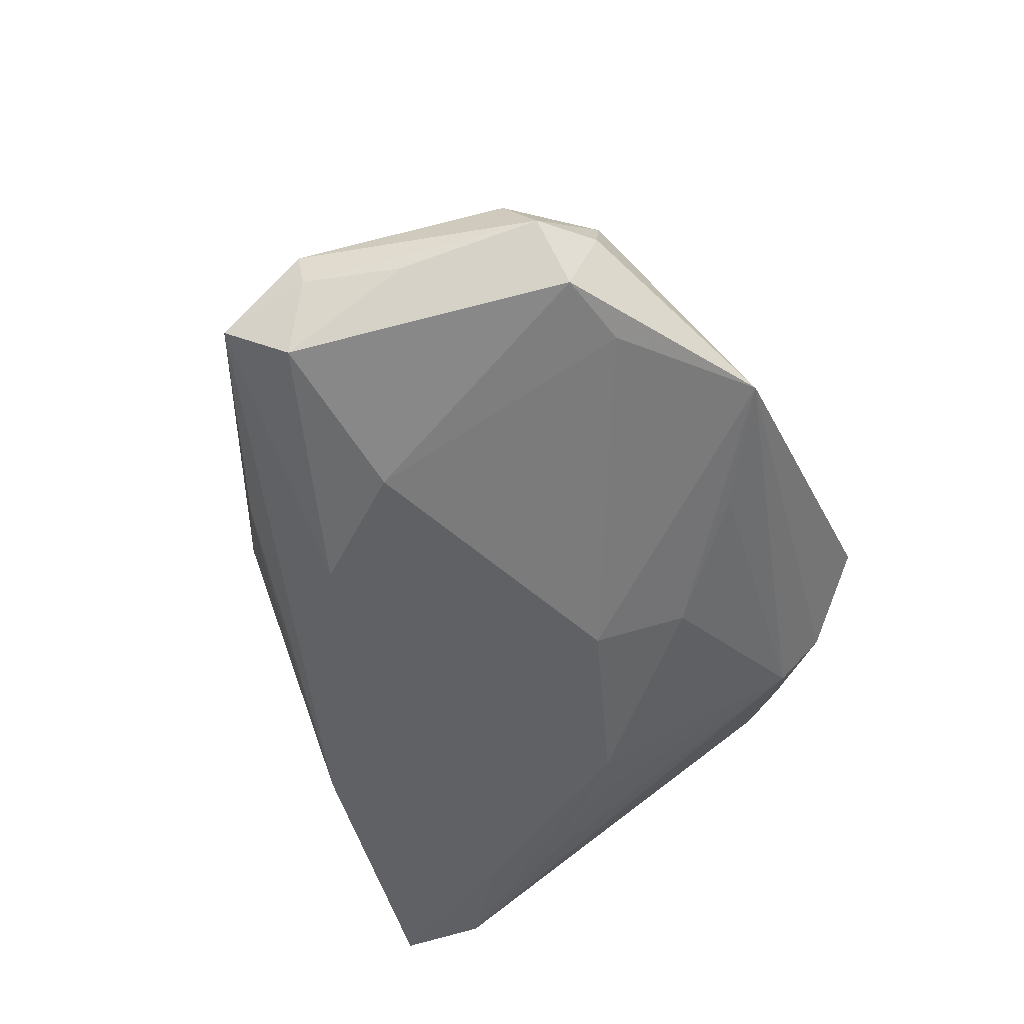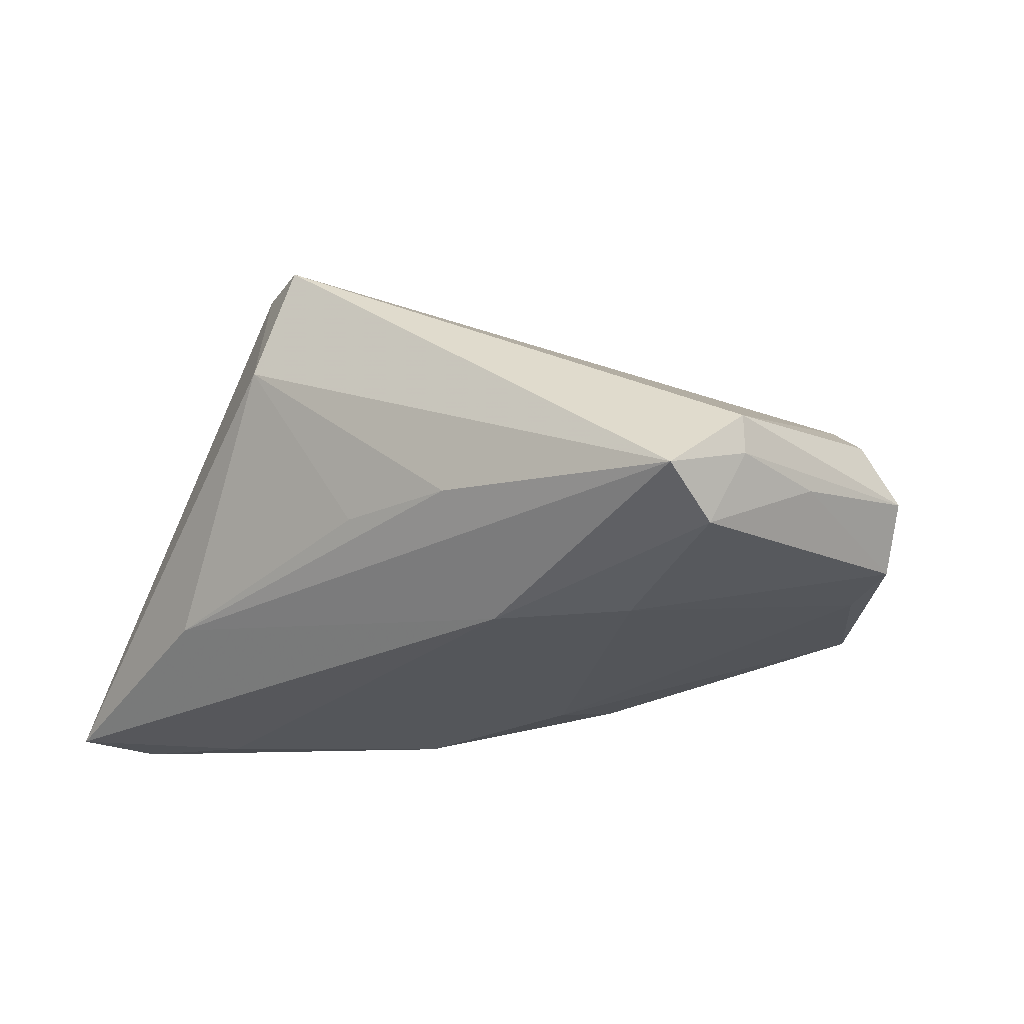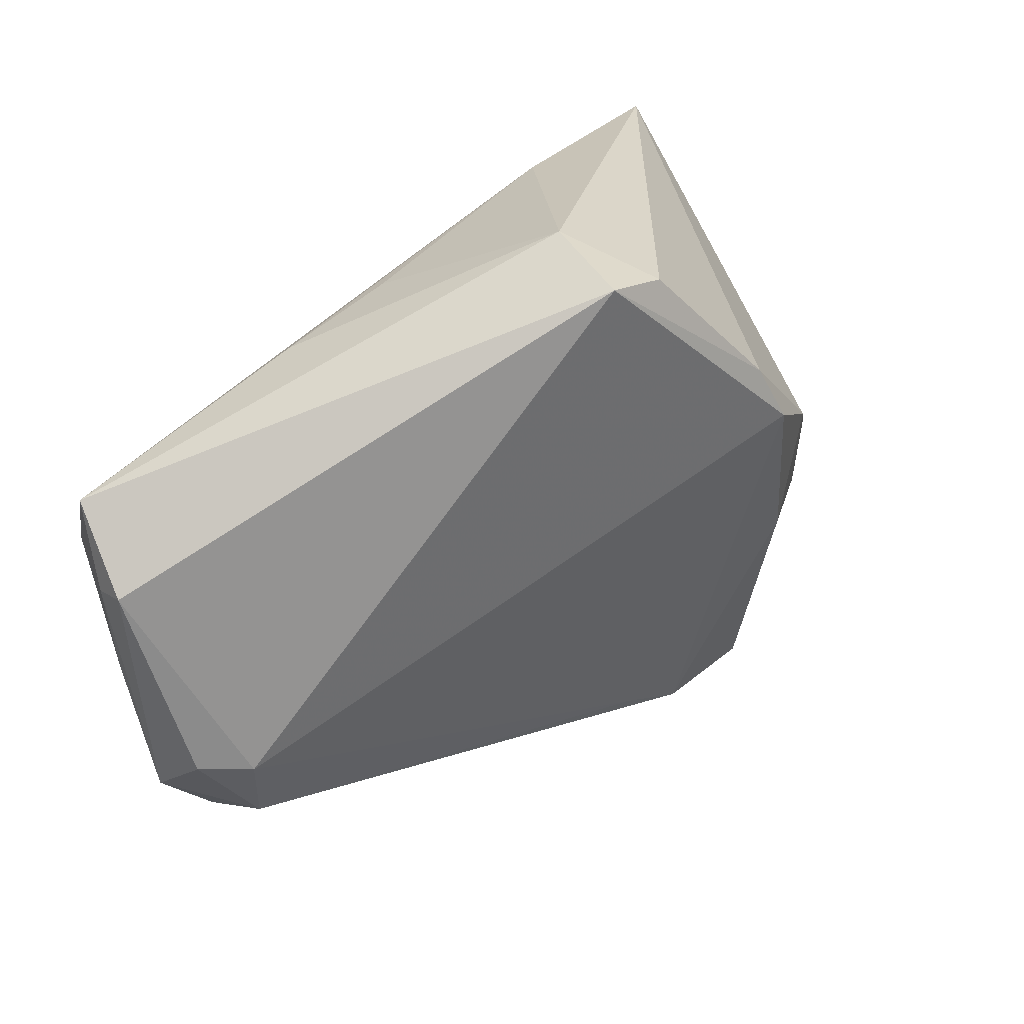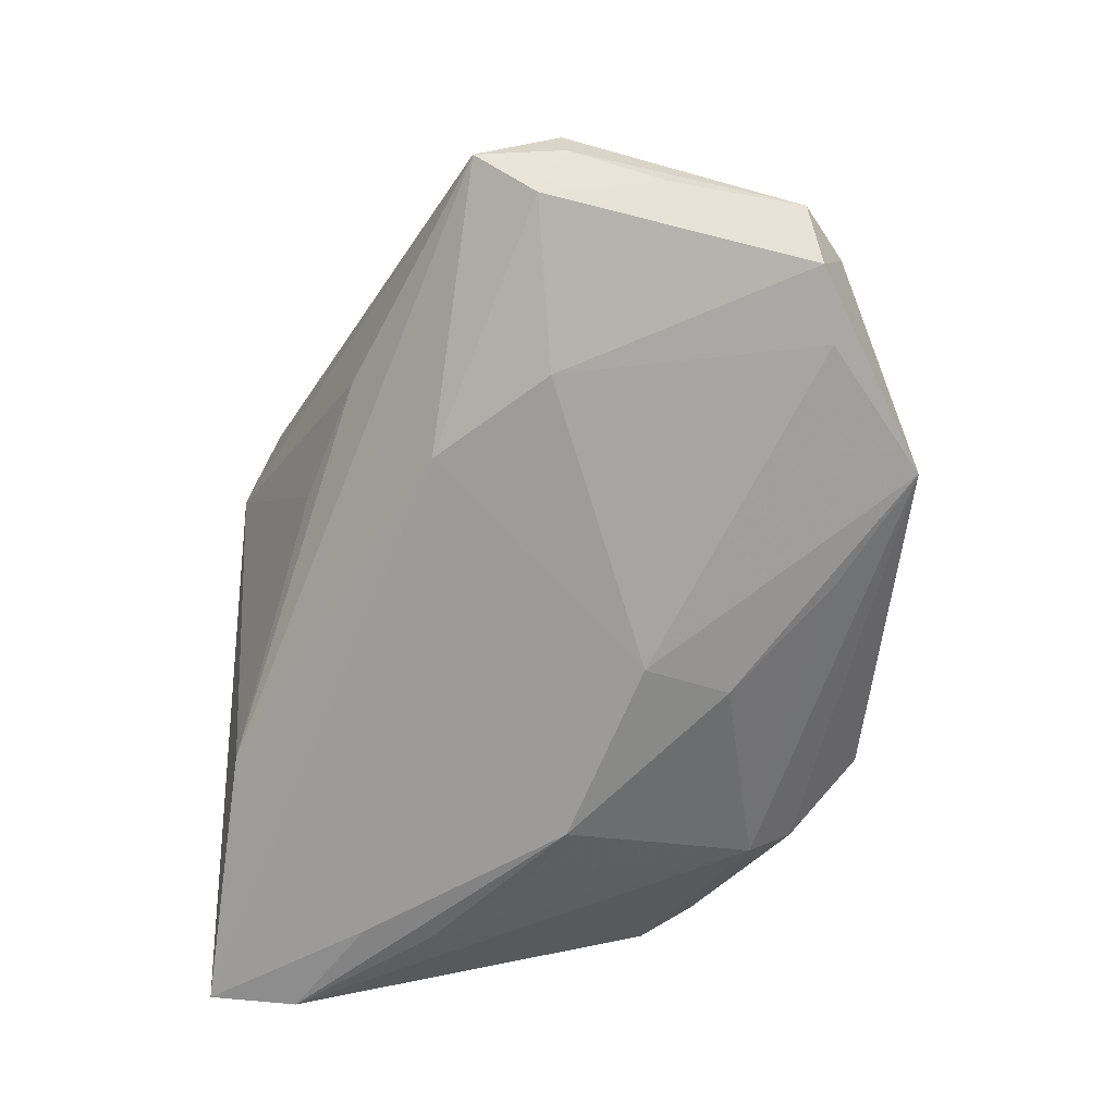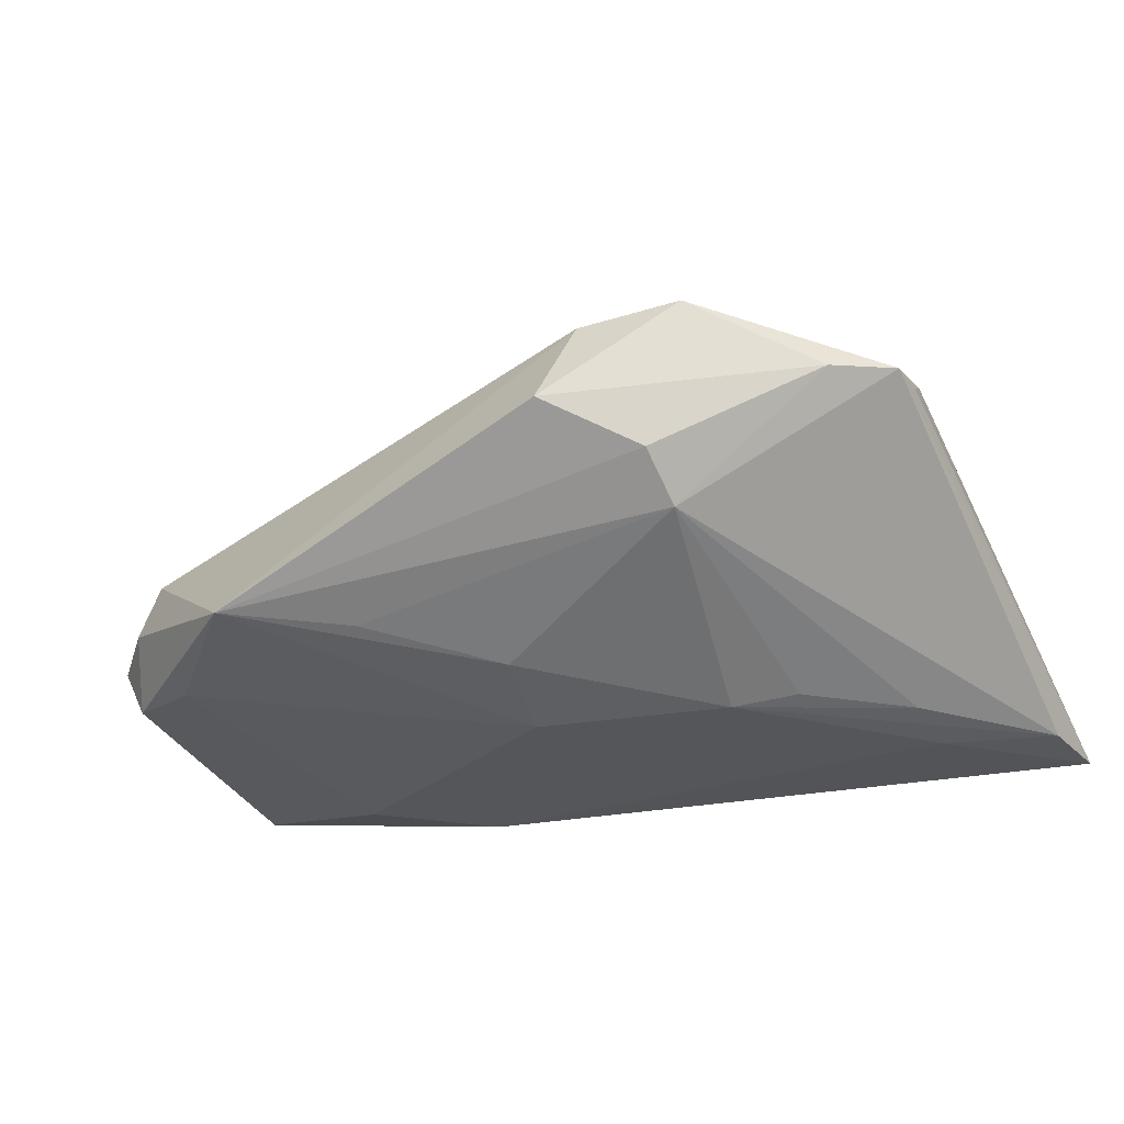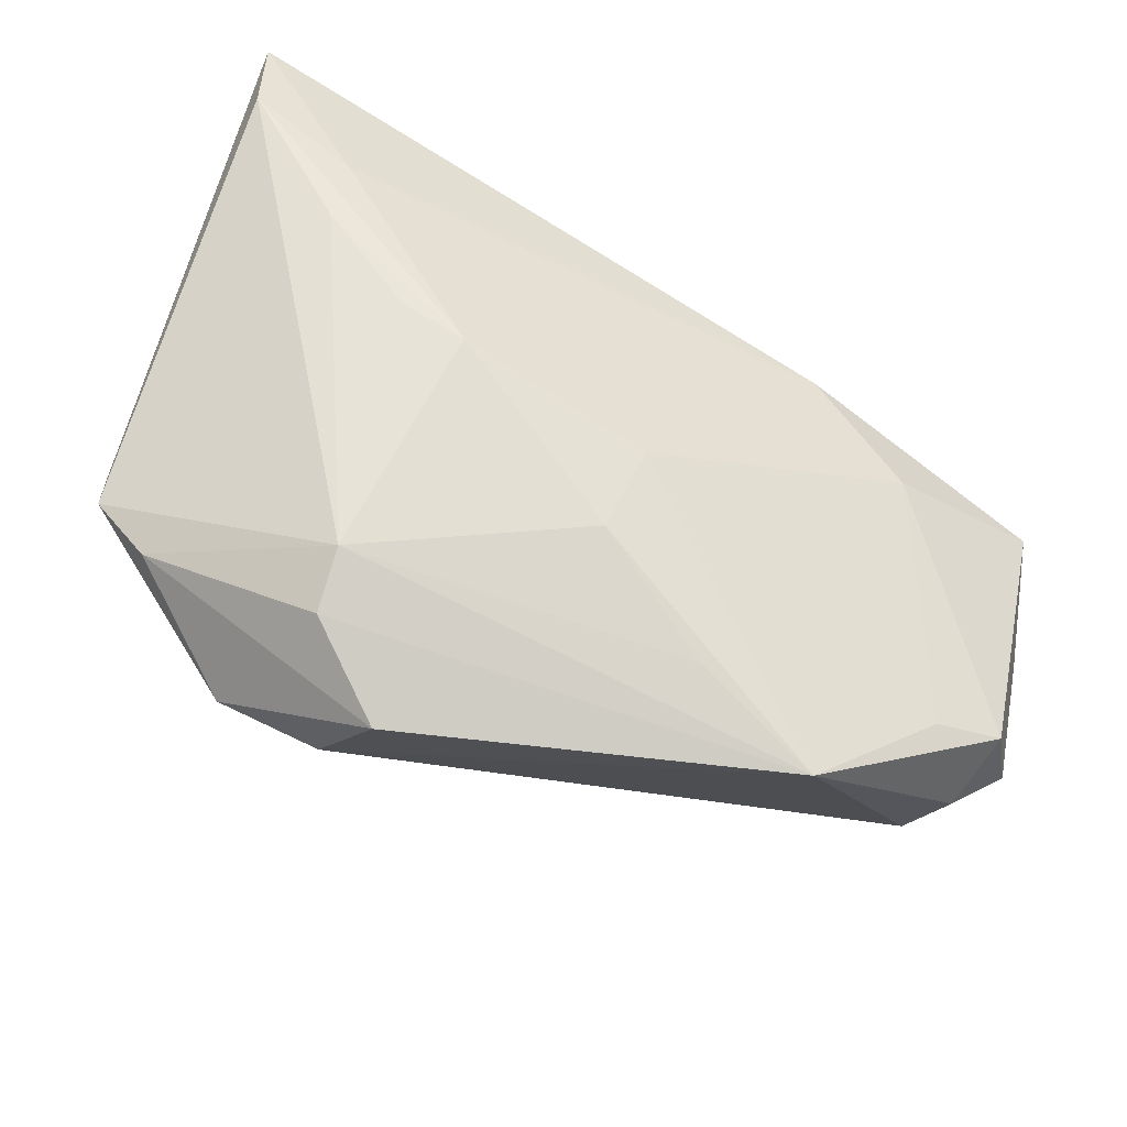
<metadata>
{"format":"obj","ext":"obj","renderer":"f3d","projection":"perspective","resolution":1024,"background":"white","views":[{"elev":-49.4,"azim":-66.8,"up":"+Z"},{"elev":-25.4,"azim":-123.2,"up":"+Z"},{"elev":26.2,"azim":-45.5,"up":"+Y"},{"elev":-69.8,"azim":-94.8,"up":"+Z"},{"elev":-26.0,"azim":33.6,"up":"+Z"},{"elev":-48.6,"azim":153.3,"up":"+Y"}]}
</metadata>
<code>
v -0.04614 -0.007266 -0.01404
v 0.03357 0.006855 0.01599
v -0.03889 -0.01789 -0.001087
v 0.03616 0.01811 -0.02369
v -0.0482 0.00313 -0.01331
v -0.03857 -0.02624 -0.009533
v 0.04641 0.02507 -0.02281
v 0.02263 -0.03149 0.006534
v 0.0286 0.0005565 -0.02243
v 0.04621 0.03446 -0.02291
v -0.0435 -0.01757 -0.005027
v 0.03273 -0.02842 0.007875
v -0.02201 0.02333 -0.01228
v -0.04876 0.003685 -0.009359
v 0.02822 -0.005158 0.01716
v -0.02775 0.002958 -0.02352
v -0.005606 -0.02882 -0.01736
v -0.008839 0.0274 -0.01158
v 0.04845 -0.01012 0.001849
v -0.01809 -0.03626 -0.01557
v -0.04519 0.005719 -0.02061
v -0.01812 0.01413 -0.02366
v 0.037 0.01068 -0.02237
v 0.006069 -0.01871 -0.02076
v 0.04458 -1.133e-05 0.007968
v -0.005295 0.03389 0.01987
v 0.001804 0.03322 0.01978
v 0.04385 -0.01984 0.001191
v 0.01946 0.01347 0.02369
v 0.02088 -0.03626 -0.002853
v 0.04876 -0.01424 0.001969
v 0.02258 -0.002885 -0.02369
v -0.0008583 0.03626 0.007877
v -0.04423 -0.02174 -0.01115
v -0.03167 -0.02539 -0.01775
v -0.04757 0.01237 -0.01654
v 0.0148 -0.02947 0.005835
v 0.02011 0.03343 -0.01633
v 0.02885 -0.02913 -0.00742
v -0.03973 -0.02345 -0.01729
v 0.01593 0.01964 0.02268
v 0.02899 -0.02418 -0.01179
v 0.03773 -0.004588 0.0119
v -0.03625 -0.02566 -0.00395
v 0.002975 -0.009348 -0.02369
f 33 36 26
f 10 33 27
f 27 33 26
f 26 3 29
f 38 33 10
f 12 28 31
f 22 38 10
f 36 38 22
f 36 22 21
f 21 22 16
f 2 29 15
f 37 29 3
f 41 27 26
f 26 29 41
f 10 27 41
f 41 2 10
f 41 29 2
f 36 21 5
f 14 3 26
f 14 11 3
f 26 36 14
f 36 5 14
f 34 11 14
f 14 5 34
f 36 33 13
f 13 38 36
f 24 20 45
f 16 22 45
f 10 2 25
f 42 39 20
f 42 31 28
f 28 39 42
f 40 21 16
f 40 6 34
f 20 6 40
f 20 39 30
f 30 28 12
f 30 39 28
f 44 6 20
f 44 37 3
f 3 11 44
f 44 11 34
f 34 6 44
f 34 5 1
f 1 5 21
f 1 40 34
f 21 40 1
f 33 38 18
f 18 13 33
f 38 13 18
f 24 45 32
f 32 42 24
f 19 31 10
f 10 25 19
f 19 25 31
f 31 25 43
f 12 31 43
f 43 15 12
f 2 15 43
f 43 25 2
f 17 20 24
f 24 42 17
f 17 42 20
f 35 45 20
f 20 40 35
f 16 45 35
f 35 40 16
f 20 30 8
f 8 44 20
f 37 44 8
f 8 30 12
f 12 15 8
f 8 15 29
f 29 37 8
f 23 42 9
f 9 32 23
f 42 32 9
f 23 32 7
f 10 31 7
f 7 42 23
f 31 42 7
f 10 7 4
f 4 7 32
f 4 22 10
f 4 45 22
f 4 32 45

</code>
